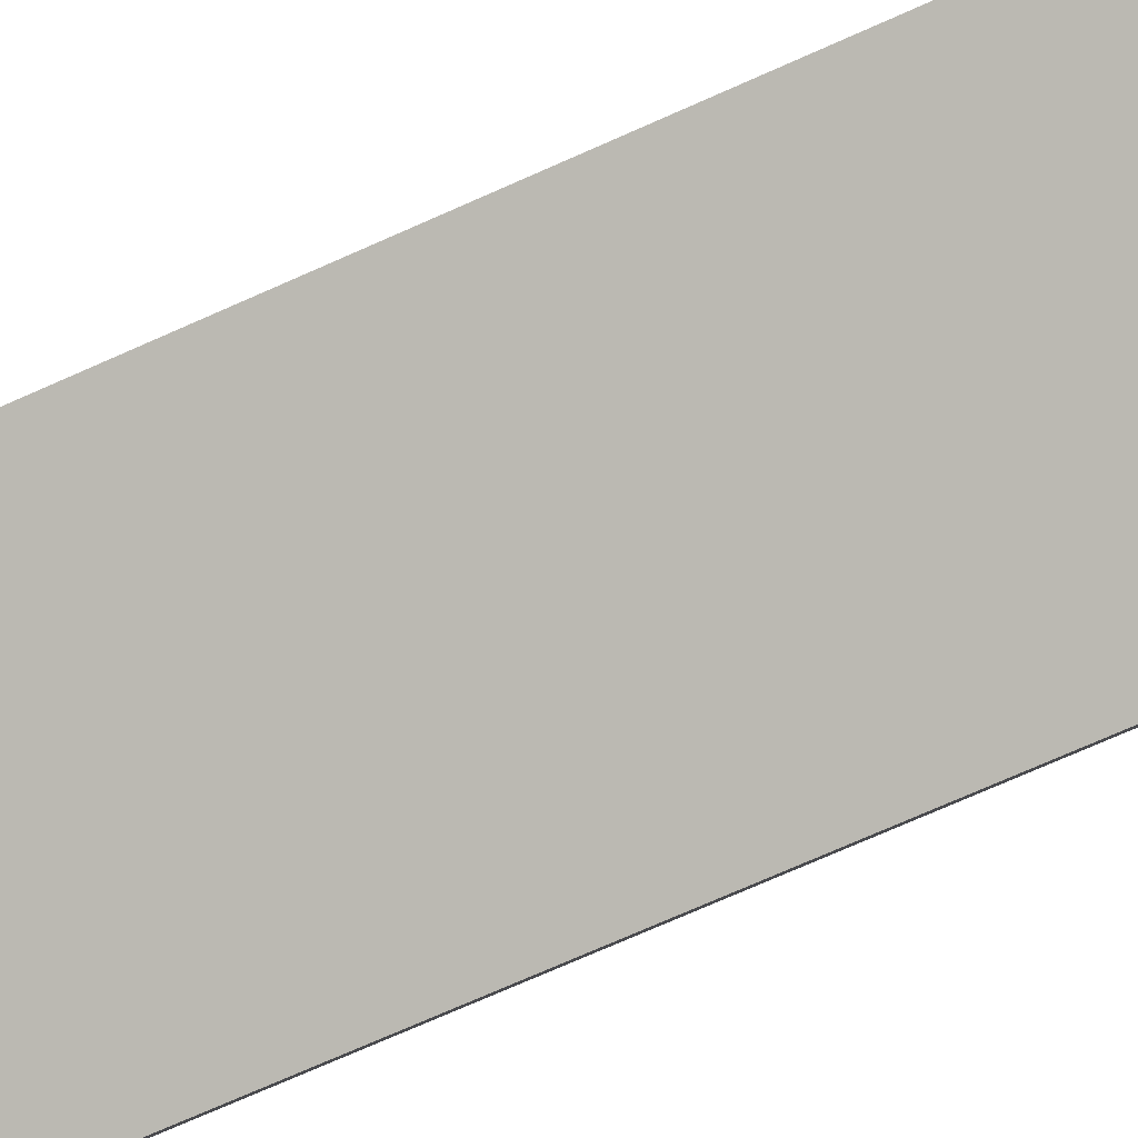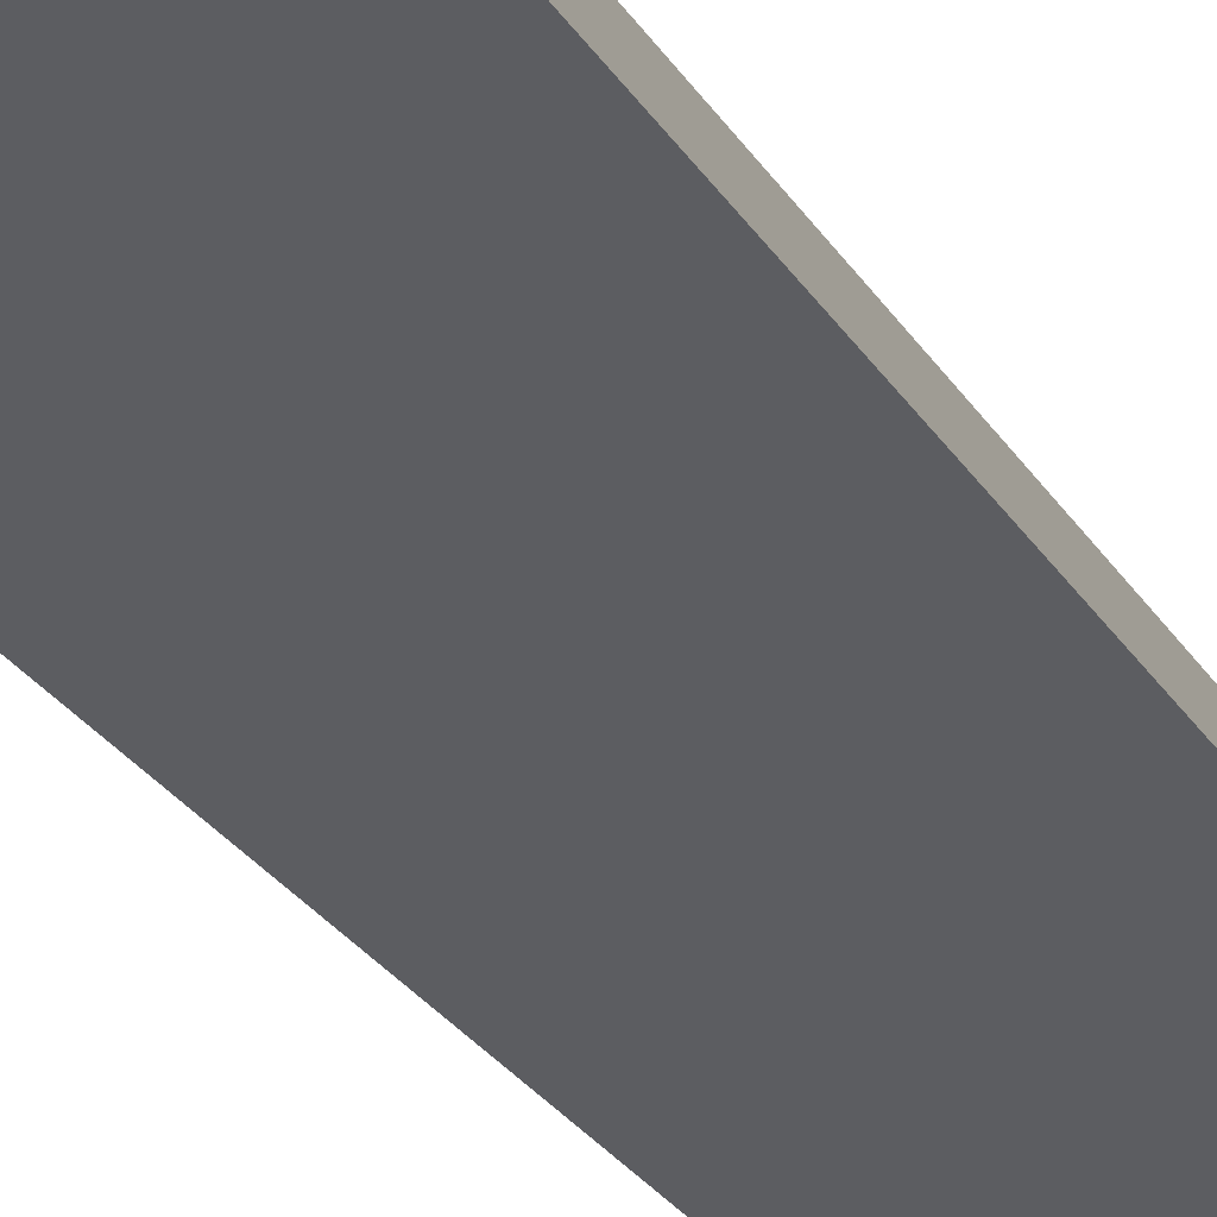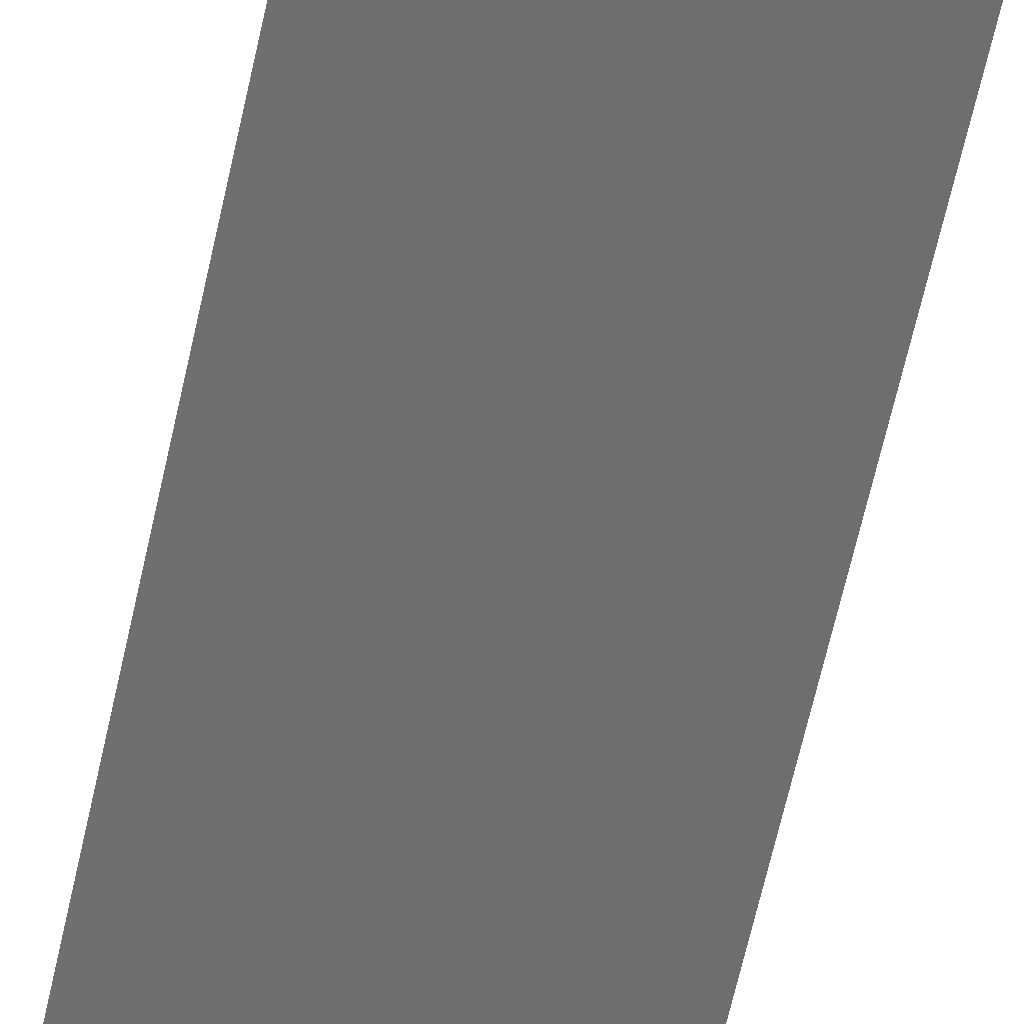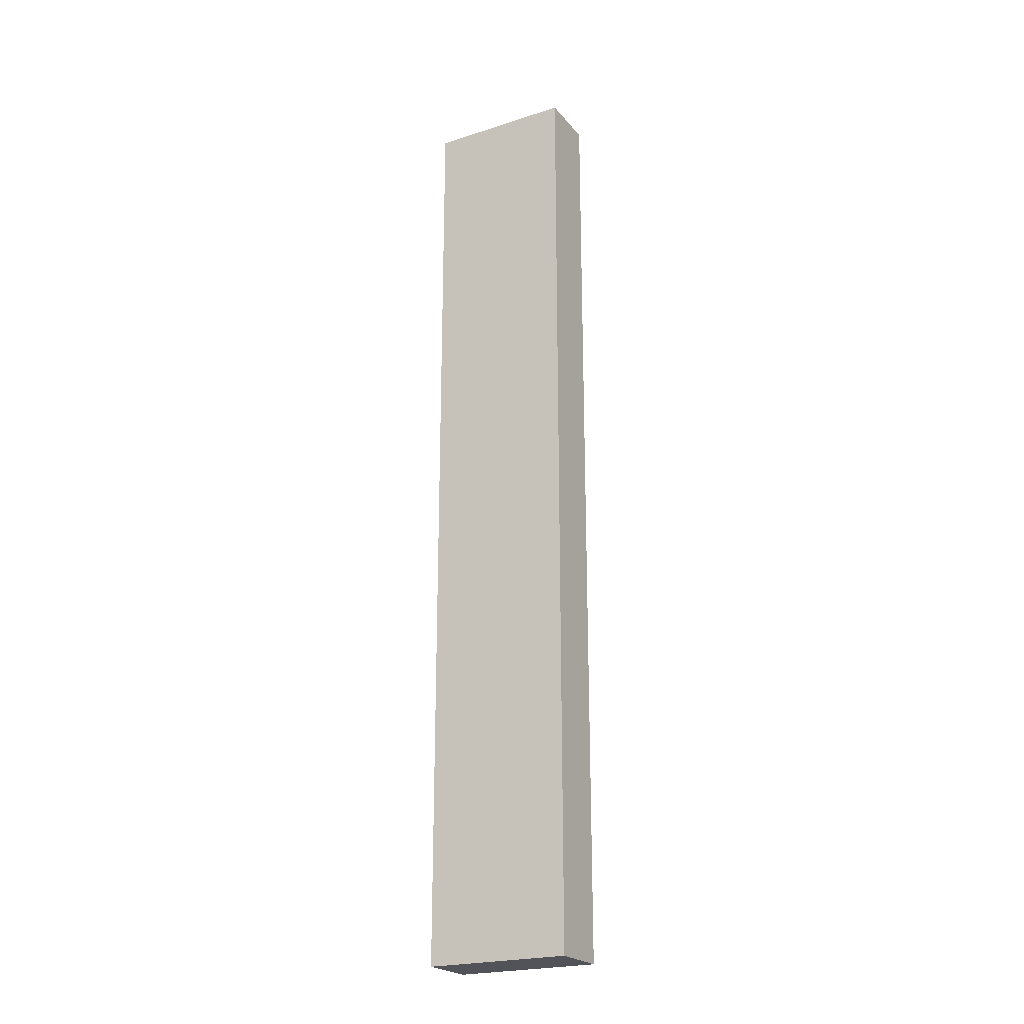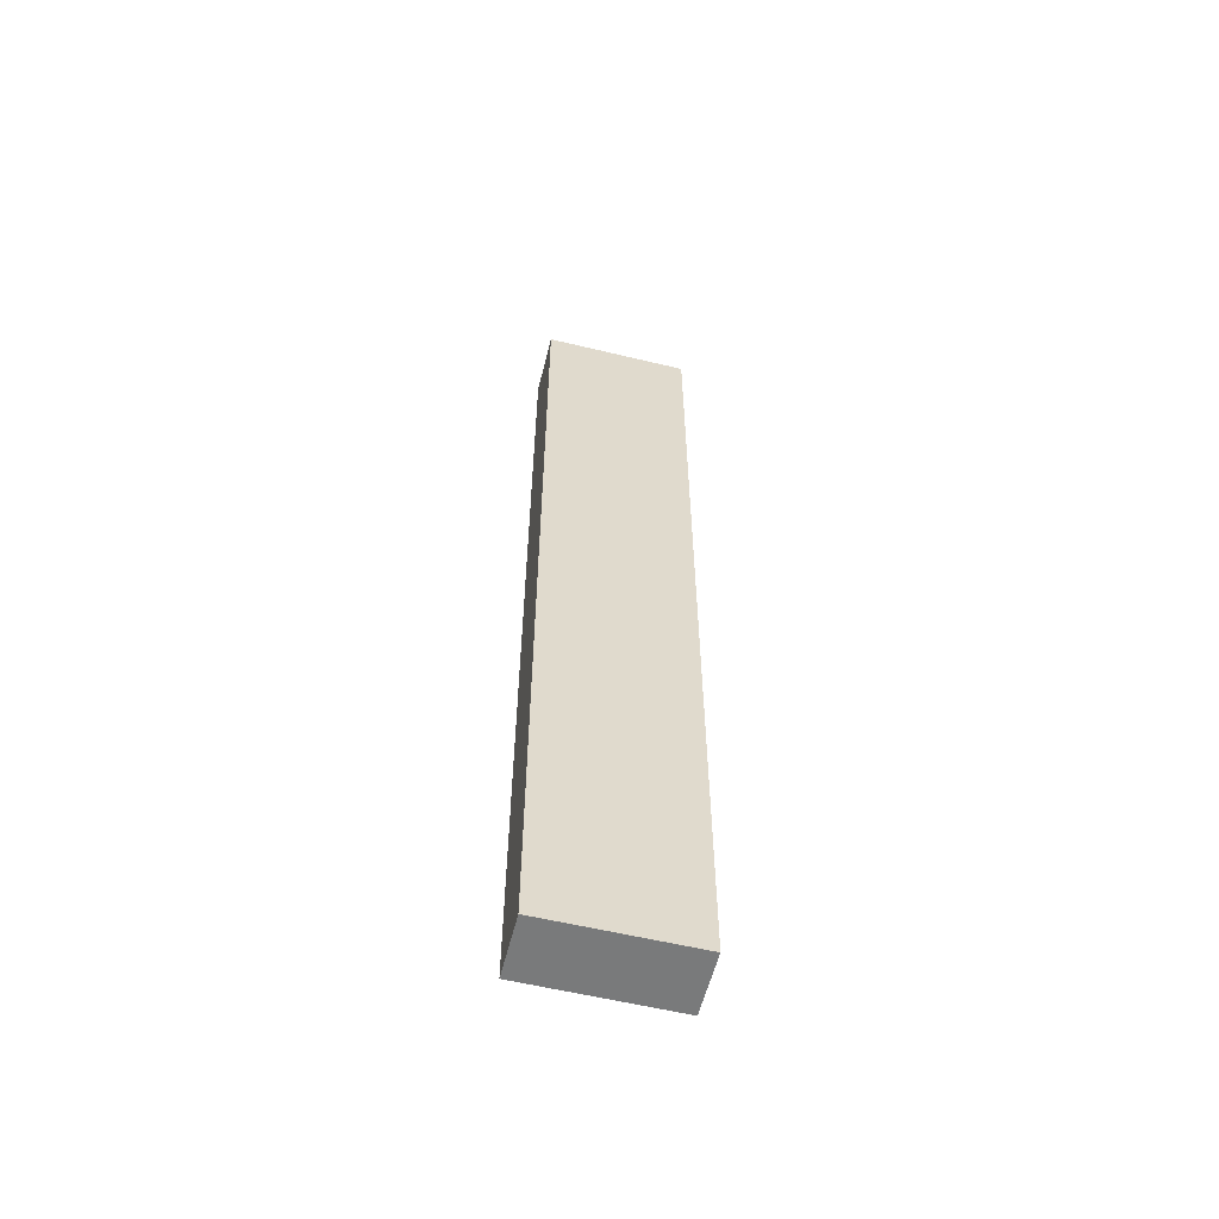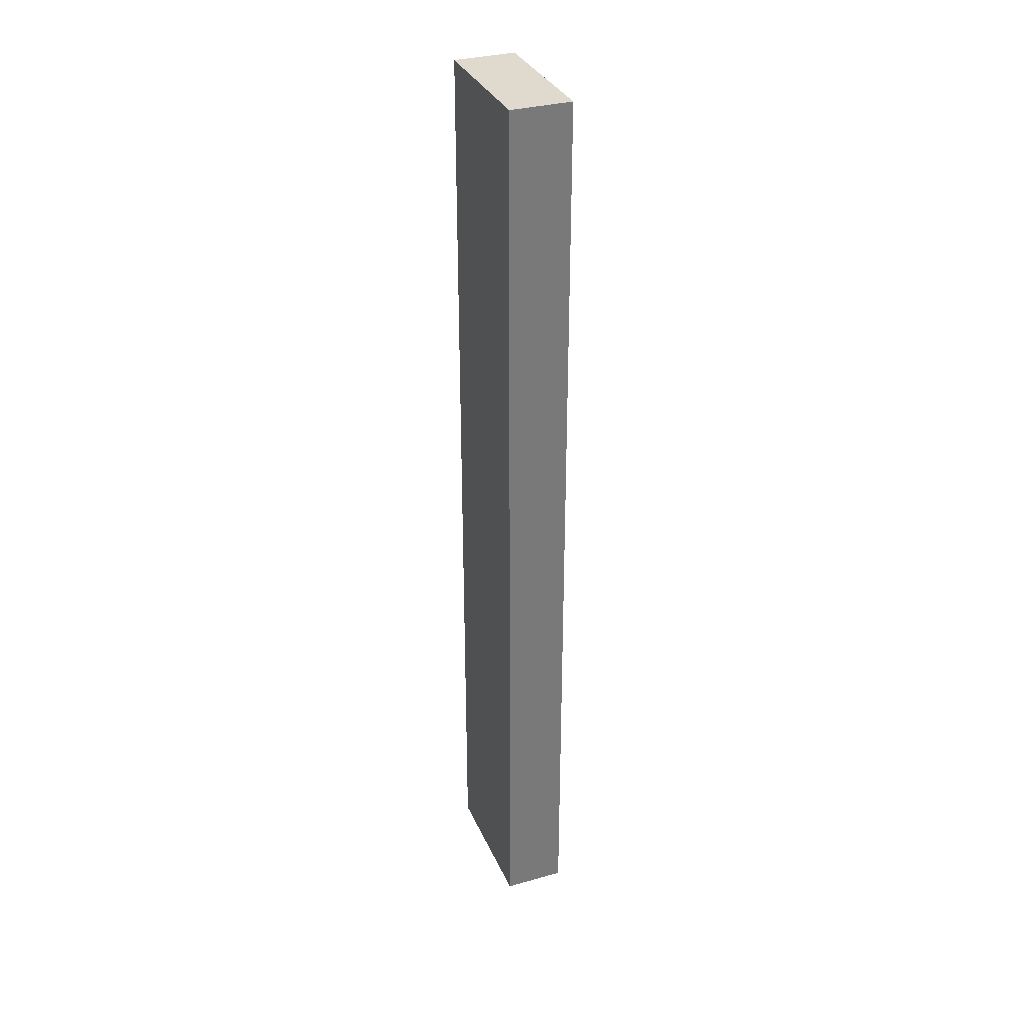
<metadata>
{"format":"obj","ext":"obj","renderer":"f3d","projection":"perspective","resolution":1024,"background":"white","views":[{"elev":-60.7,"azim":-64.0,"up":"+Z"},{"elev":-19.4,"azim":-161.1,"up":"+Z"},{"elev":-58.5,"azim":168.2,"up":"+Z"},{"elev":-22.7,"azim":-121.5,"up":"+Y"},{"elev":-58.0,"azim":15.5,"up":"+Y"},{"elev":32.9,"azim":98.4,"up":"+Y"}]}
</metadata>
<code>
v  0.537 16.82 0.947
v  0.602 16.82 -0.342
v  0 16.82 1.03e-15
v  1.124 16.82 0.615
v  1.596 16.82 -0.905
v  2.118 16.82 0.053
v  2.244 16.82 -1.273
v  2.783 16.82 -0.323
v  2.783 1.978e-17 -0.323
v  2.244 7.795e-17 -1.273
v  1.596 5.542e-17 -0.905
v  0 0 0
v  0.602 2.094e-17 -0.342
v  0.537 -5.799e-17 0.947
v  1.124 -3.766e-17 0.615
v  2.118 -3.245e-18 0.053
g defaultobject
f 1 2 3
f 2 1 4
f 2 4 5
f 5 4 6
f 5 6 7
f 7 6 8
f 9 7 8
f 7 9 10
f 10 5 7
f 5 10 2
f 2 10 3
f 3 10 11
f 3 11 12
f 12 11 13
f 12 1 3
f 1 12 14
f 14 4 1
f 4 14 6
f 6 14 8
f 8 14 9
f 9 14 15
f 9 15 16
f 13 14 12
f 14 13 15
f 15 13 11
f 15 11 16
f 16 11 10
f 16 10 9

</code>
